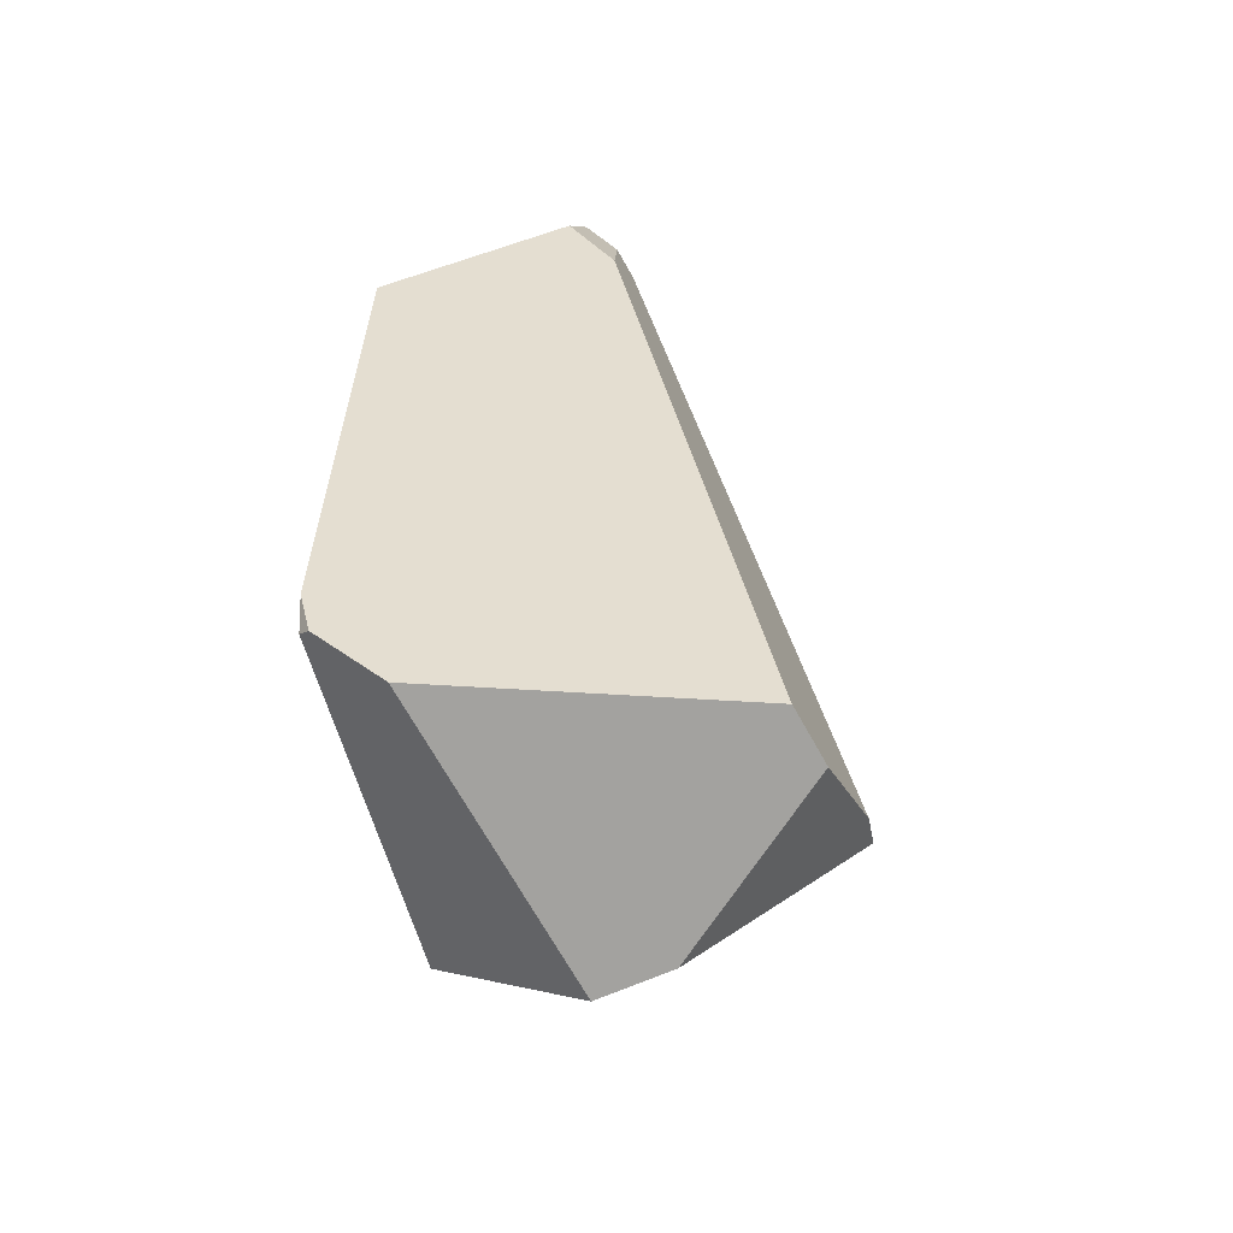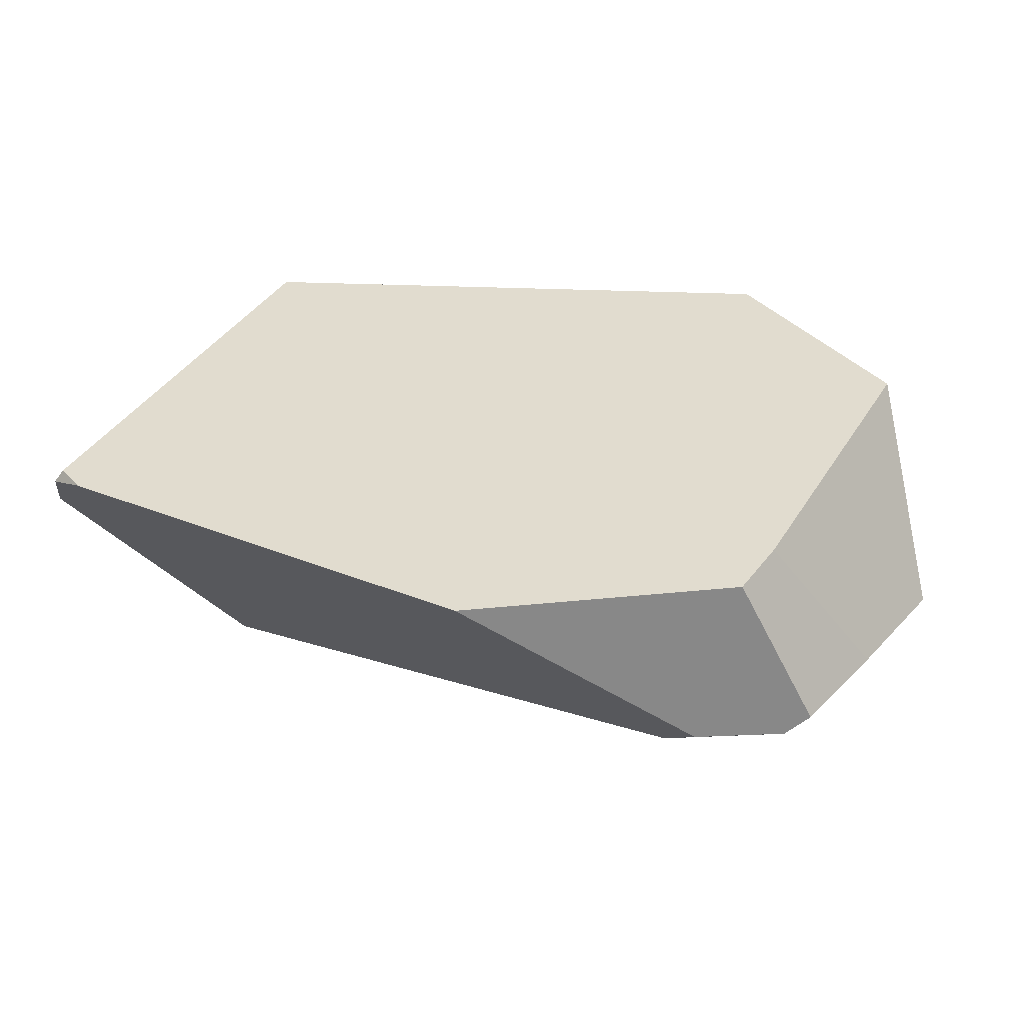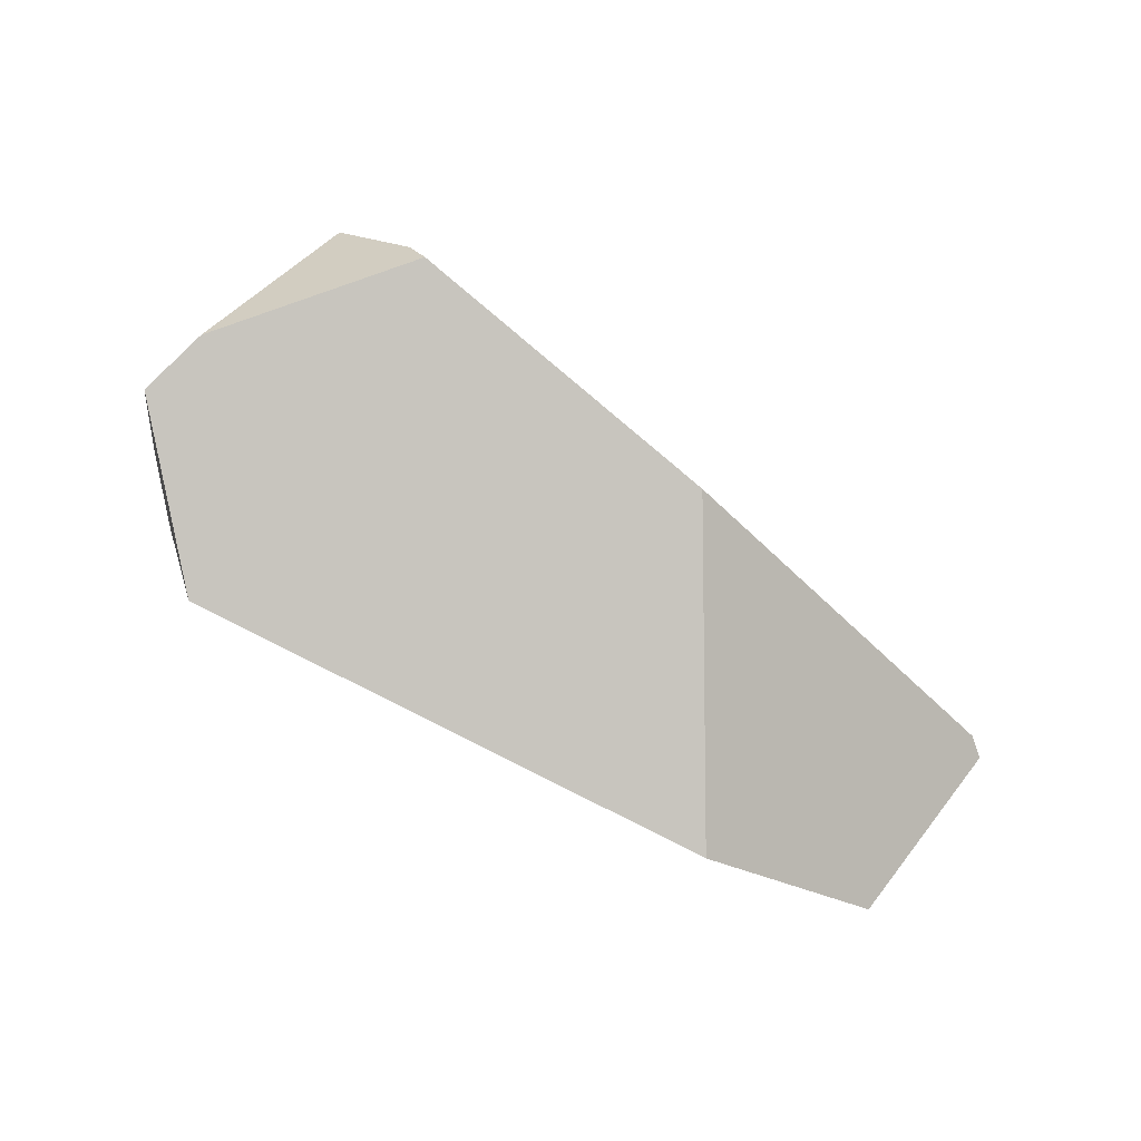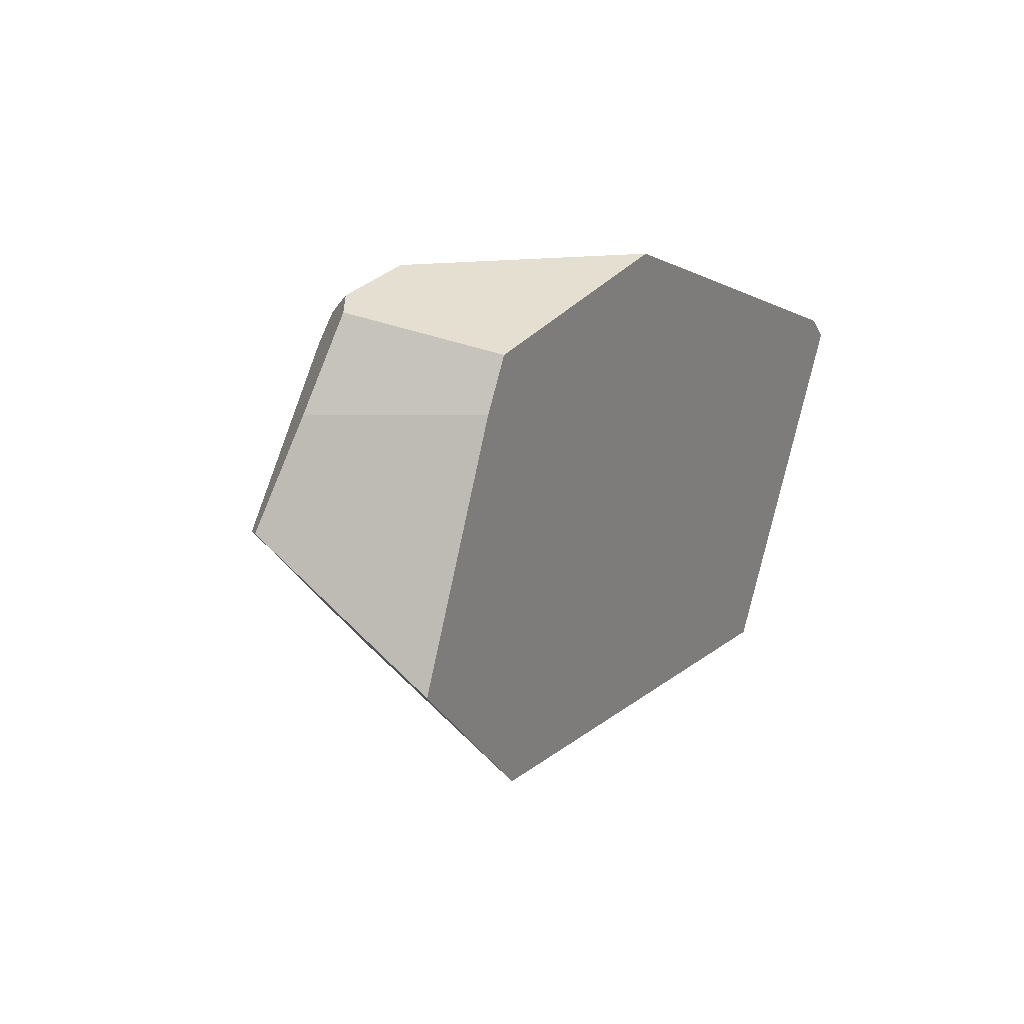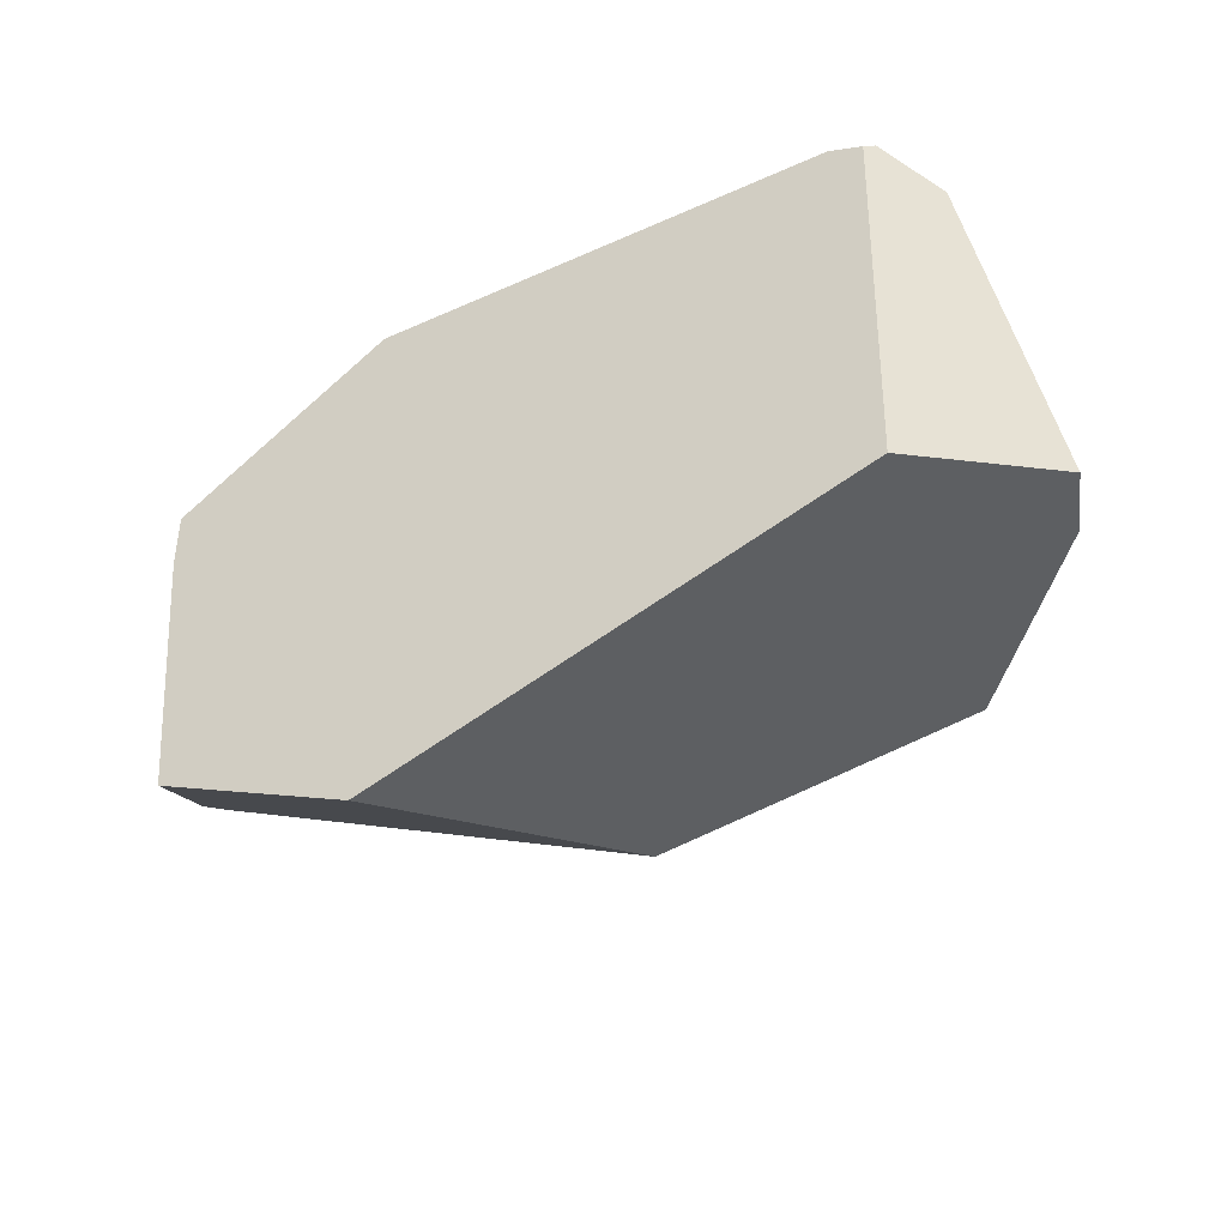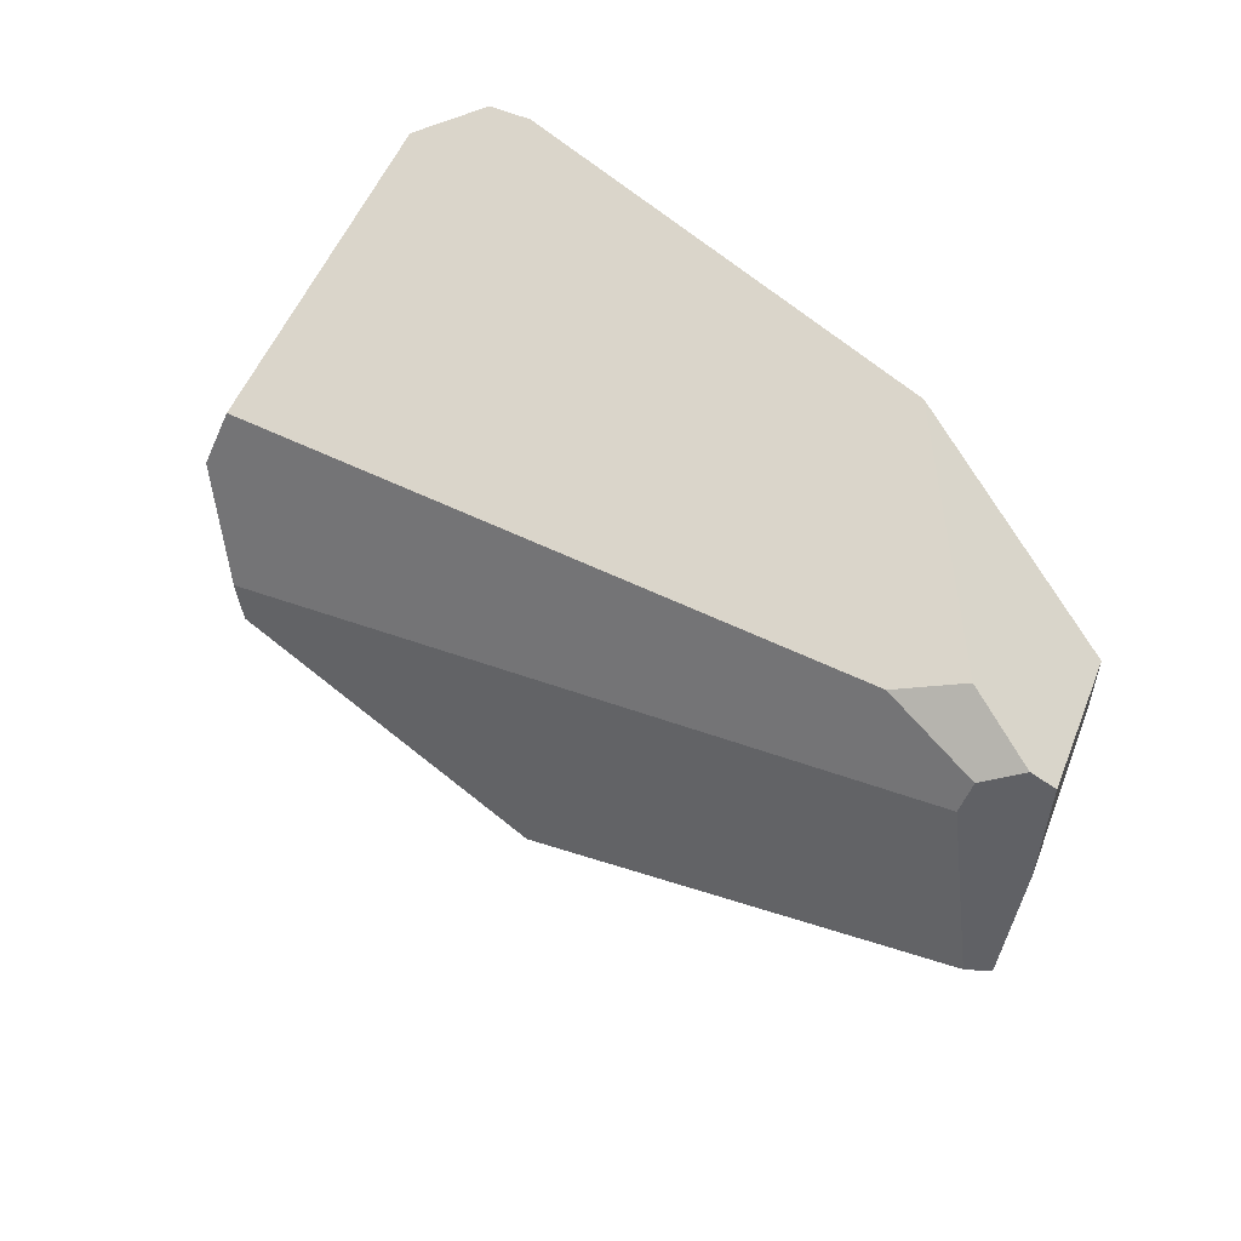
<metadata>
{"format":"obj","ext":"obj","renderer":"f3d","projection":"perspective","resolution":1024,"background":"white","views":[{"elev":31.7,"azim":-70.5,"up":"+Z"},{"elev":58.0,"azim":24.5,"up":"+Y"},{"elev":-70.3,"azim":-10.6,"up":"+Z"},{"elev":1.7,"azim":135.6,"up":"+Z"},{"elev":-52.9,"azim":-135.2,"up":"+Z"},{"elev":61.2,"azim":61.7,"up":"+Z"}]}
</metadata>
<code>
g  Instance
v 7.403 -43.32 9.537e-07
v 7.363 -43.29 0.1948
v 7.8 -43.78 9.537e-07
v 7.8 -43.78 9.537e-07
v 7.363 -43.29 0.1948
v 7.703 -43.69 0.3366
v 7.8 -43.78 9.537e-07
v 7.893 -43.92 -0.3904
v 7.403 -43.32 9.537e-07
v 7.403 -43.32 9.537e-07
v 7.893 -43.92 -0.3904
v 7.504 -43.51 -0.9323
v 4.9 -45.03 -0.5882
v 5.593 -45.42 -0.5384
v 5.271 -45.34 -0.06318
v 5.271 -45.34 -0.06318
v 5.593 -45.42 -0.5384
v 5.533 -45.41 -0.408
v 7.64 -43.76 0.3987
v 7.703 -43.69 0.3366
v 7.366 -43.79 0.5182
v 7.366 -43.79 0.5182
v 7.703 -43.69 0.3366
v 6.51 -43.44 0.5895
v 6.51 -43.44 0.5895
v 7.703 -43.69 0.3366
v 7.363 -43.29 0.1948
v 5.271 -45.34 -0.06318
v 5.257 -45.23 0.134
v 4.9 -45.03 -0.5882
v 4.9 -45.03 -0.5882
v 5.257 -45.23 0.134
v 4.743 -44.82 -0.6433
v 4.743 -44.82 -0.6433
v 5.257 -45.23 0.134
v 4.678 -44.28 0.355
v 7.247 -44 0.4651
v 7.581 -43.9 0.3534
v 7.366 -43.79 0.5182
v 7.366 -43.79 0.5182
v 7.581 -43.9 0.3534
v 7.64 -43.76 0.3987
v 4.771 -43.97 0.3866
v 5.015 -44.2 -0.9078
v 4.749 -44.02 0.4195
v 4.749 -44.02 0.4195
v 5.015 -44.2 -0.9078
v 4.678 -44.28 0.355
v 4.678 -44.28 0.355
v 5.015 -44.2 -0.9078
v 4.743 -44.82 -0.6433
v 4.881 -43.93 0.4424
v 4.771 -43.97 0.3866
v 4.749 -44.02 0.4195
v 5.015 -44.2 -0.9078
v 6.846 -43.78 -1.311
v 4.743 -44.82 -0.6433
v 4.743 -44.82 -0.6433
v 6.846 -43.78 -1.311
v 4.9 -45.03 -0.5882
v 4.9 -45.03 -0.5882
v 6.846 -43.78 -1.311
v 5.593 -45.42 -0.5384
v 5.593 -45.42 -0.5384
v 6.846 -43.78 -1.311
v 6.627 -44.89 -0.8708
v 4.749 -44.02 0.4195
v 4.678 -44.28 0.355
v 4.881 -43.93 0.4424
v 4.881 -43.93 0.4424
v 4.678 -44.28 0.355
v 6.51 -43.44 0.5895
v 6.51 -43.44 0.5895
v 4.678 -44.28 0.355
v 7.366 -43.79 0.5182
v 7.366 -43.79 0.5182
v 4.678 -44.28 0.355
v 7.247 -44 0.4651
v 7.247 -44 0.4651
v 4.678 -44.28 0.355
v 5.257 -45.23 0.134
v 5.257 -45.23 0.134
v 5.271 -45.34 -0.06318
v 7.247 -44 0.4651
v 7.247 -44 0.4651
v 5.271 -45.34 -0.06318
v 7.581 -43.9 0.3534
v 7.581 -43.9 0.3534
v 5.271 -45.34 -0.06318
v 7.596 -43.95 0.2455
v 7.596 -43.95 0.2455
v 5.271 -45.34 -0.06318
v 5.533 -45.41 -0.408
v 5.593 -45.42 -0.5384
v 6.627 -44.89 -0.8708
v 5.533 -45.41 -0.408
v 5.533 -45.41 -0.408
v 6.627 -44.89 -0.8708
v 7.596 -43.95 0.2455
v 7.596 -43.95 0.2455
v 6.627 -44.89 -0.8708
v 7.847 -44 -0.3847
v 7.847 -44 -0.3847
v 6.627 -44.89 -0.8708
v 7.893 -43.92 -0.3904
v 7.893 -43.92 -0.3904
v 6.627 -44.89 -0.8708
v 7.504 -43.51 -0.9323
v 7.504 -43.51 -0.9323
v 6.627 -44.89 -0.8708
v 6.846 -43.78 -1.311
v 6.51 -43.44 0.5895
v 7.363 -43.29 0.1948
v 4.881 -43.93 0.4424
v 4.881 -43.93 0.4424
v 7.363 -43.29 0.1948
v 4.771 -43.97 0.3866
v 4.771 -43.97 0.3866
v 7.363 -43.29 0.1948
v 5.015 -44.2 -0.9078
v 5.015 -44.2 -0.9078
v 7.363 -43.29 0.1948
v 6.846 -43.78 -1.311
v 6.846 -43.78 -1.311
v 7.363 -43.29 0.1948
v 7.504 -43.51 -0.9323
v 7.504 -43.51 -0.9323
v 7.363 -43.29 0.1948
v 7.403 -43.32 9.537e-07
v 7.847 -44 -0.3847
v 7.893 -43.92 -0.3904
v 7.596 -43.95 0.2455
v 7.596 -43.95 0.2455
v 7.893 -43.92 -0.3904
v 7.581 -43.9 0.3534
v 7.581 -43.9 0.3534
v 7.893 -43.92 -0.3904
v 7.64 -43.76 0.3987
v 7.64 -43.76 0.3987
v 7.893 -43.92 -0.3904
v 7.703 -43.69 0.3366
v 7.703 -43.69 0.3366
v 7.893 -43.92 -0.3904
v 7.8 -43.78 9.537e-07
f 1 2 3
f 4 5 6
f 7 8 9
f 10 11 12
f 13 14 15
f 16 17 18
f 19 20 21
f 22 23 24
f 25 26 27
f 28 29 30
f 31 32 33
f 34 35 36
f 37 38 39
f 40 41 42
f 43 44 45
f 46 47 48
f 49 50 51
f 52 53 54
f 55 56 57
f 58 59 60
f 61 62 63
f 64 65 66
f 67 68 69
f 70 71 72
f 73 74 75
f 76 77 78
f 79 80 81
f 82 83 84
f 85 86 87
f 88 89 90
f 91 92 93
f 94 95 96
f 97 98 99
f 100 101 102
f 103 104 105
f 106 107 108
f 109 110 111
f 112 113 114
f 115 116 117
f 118 119 120
f 121 122 123
f 124 125 126
f 127 128 129
f 130 131 132
f 133 134 135
f 136 137 138
f 139 140 141
f 142 143 144

</code>
